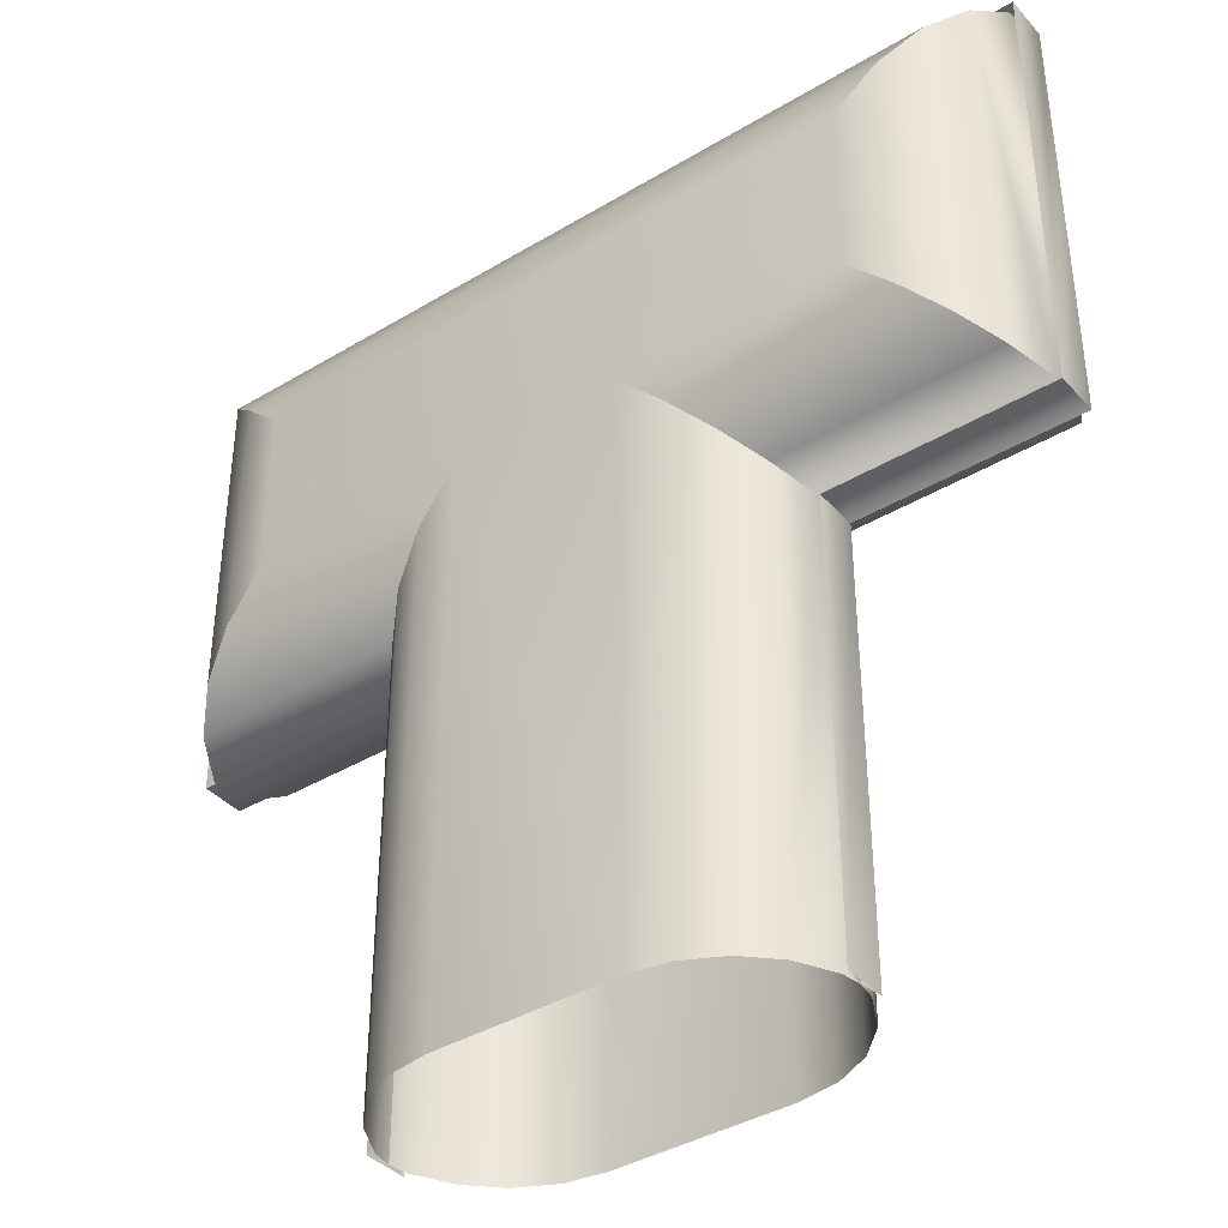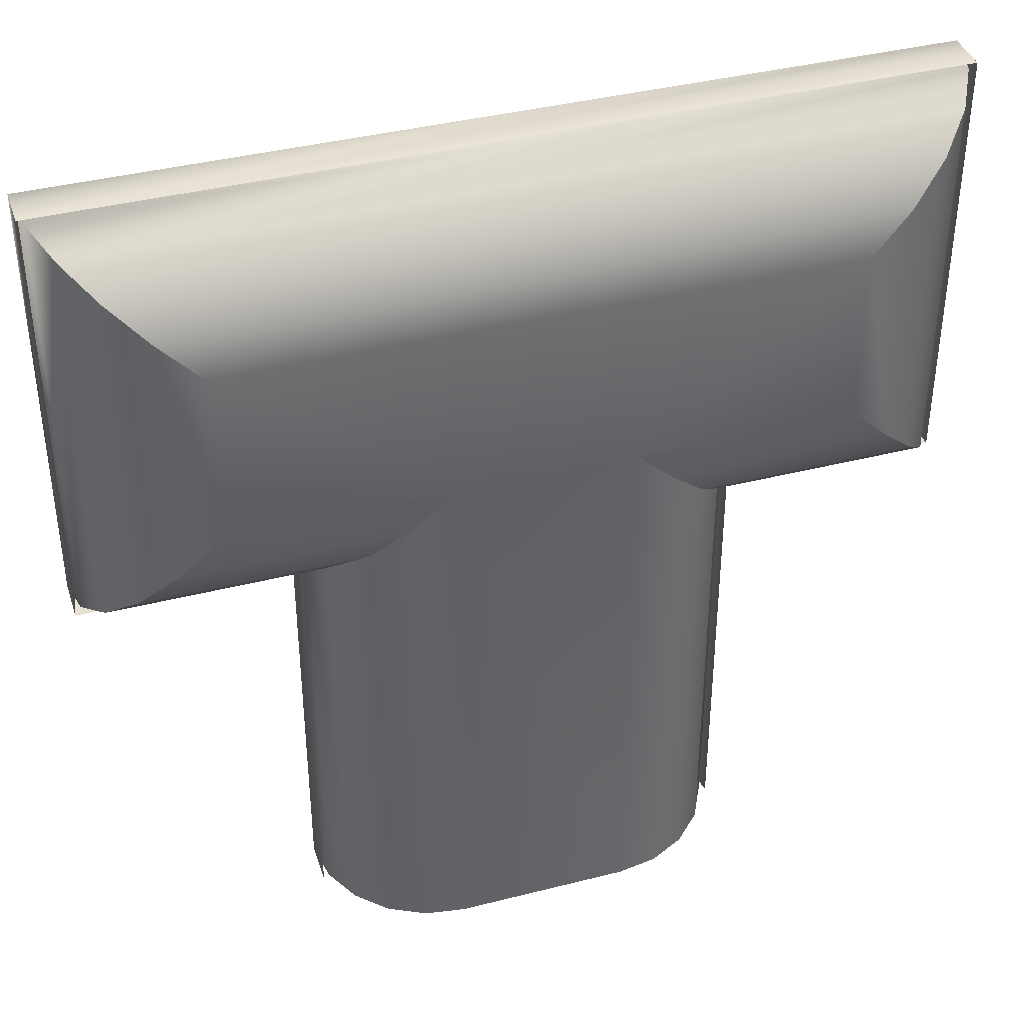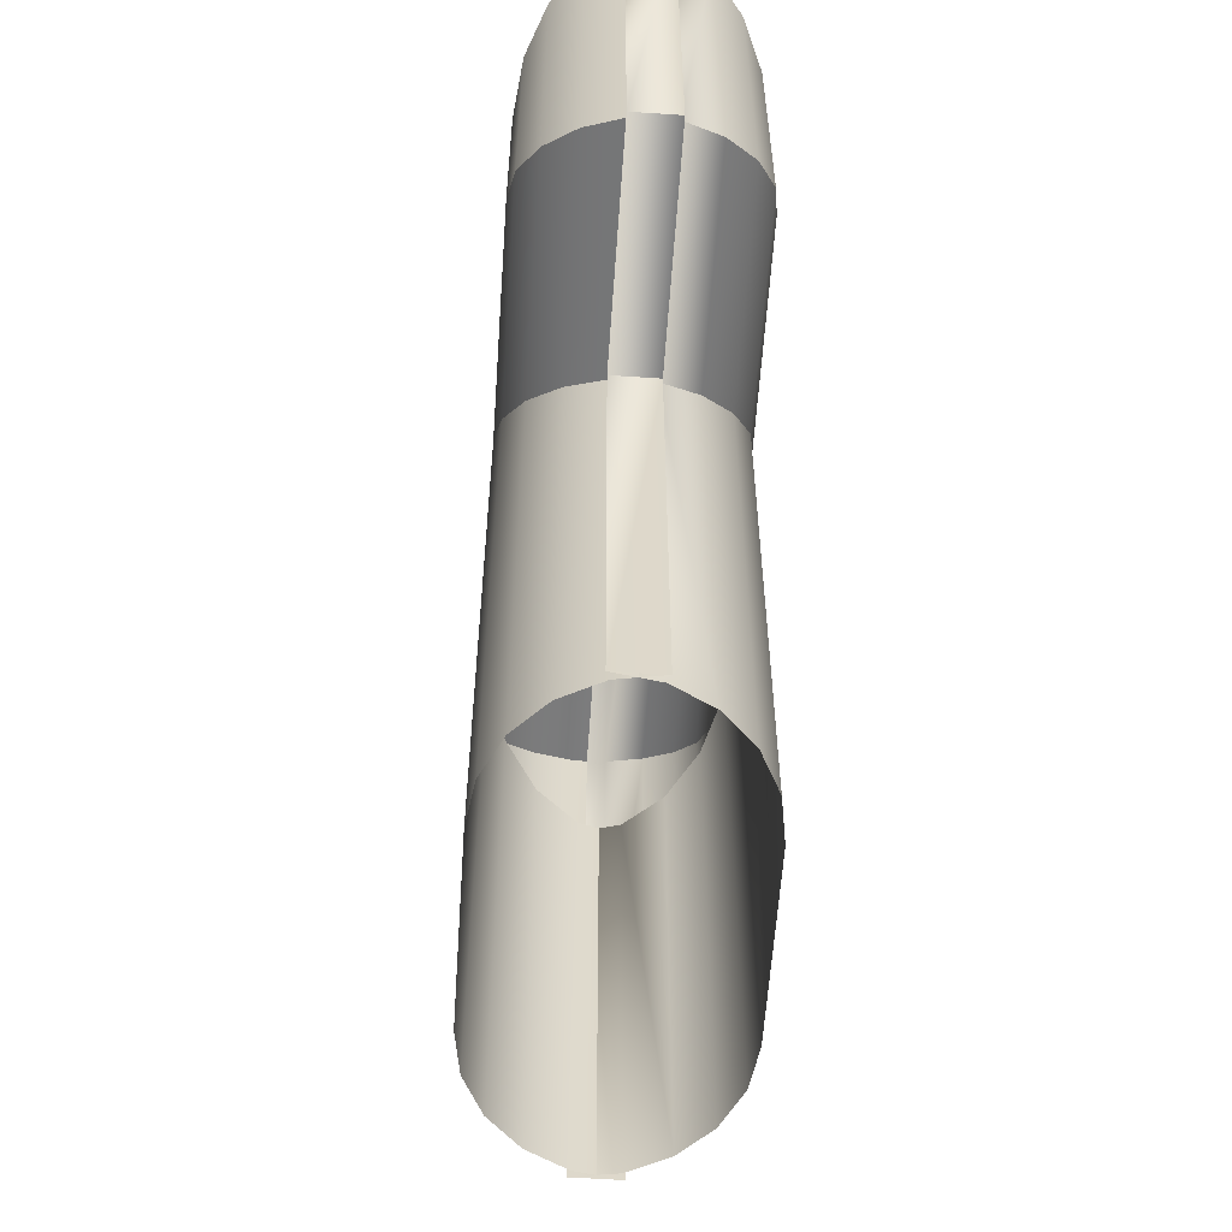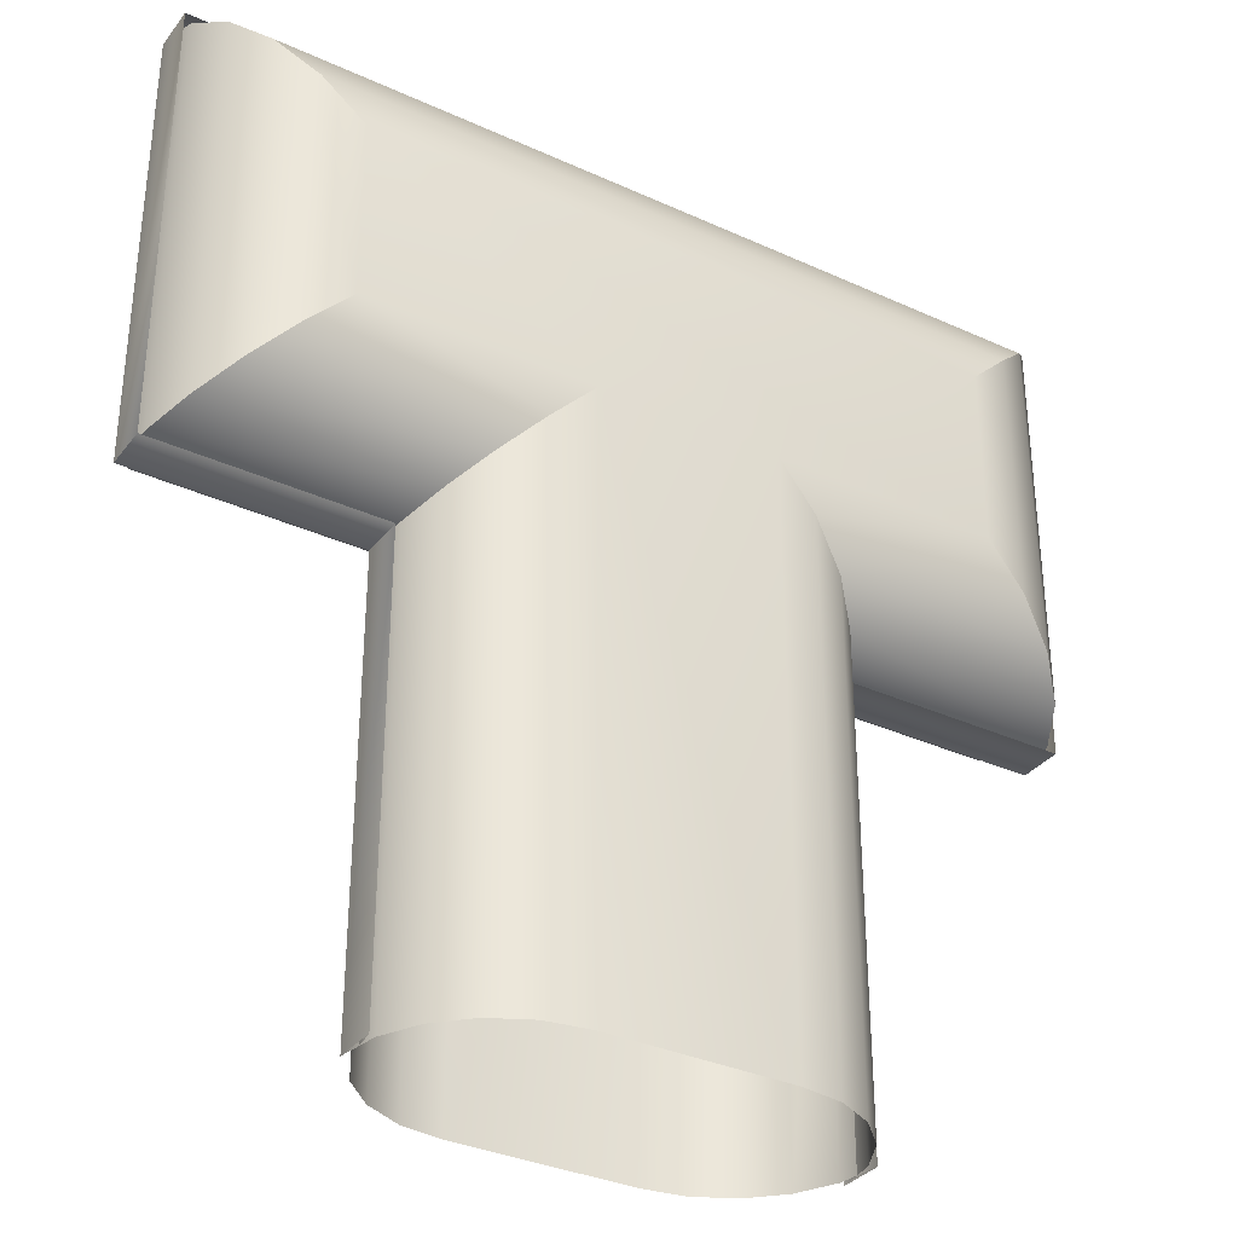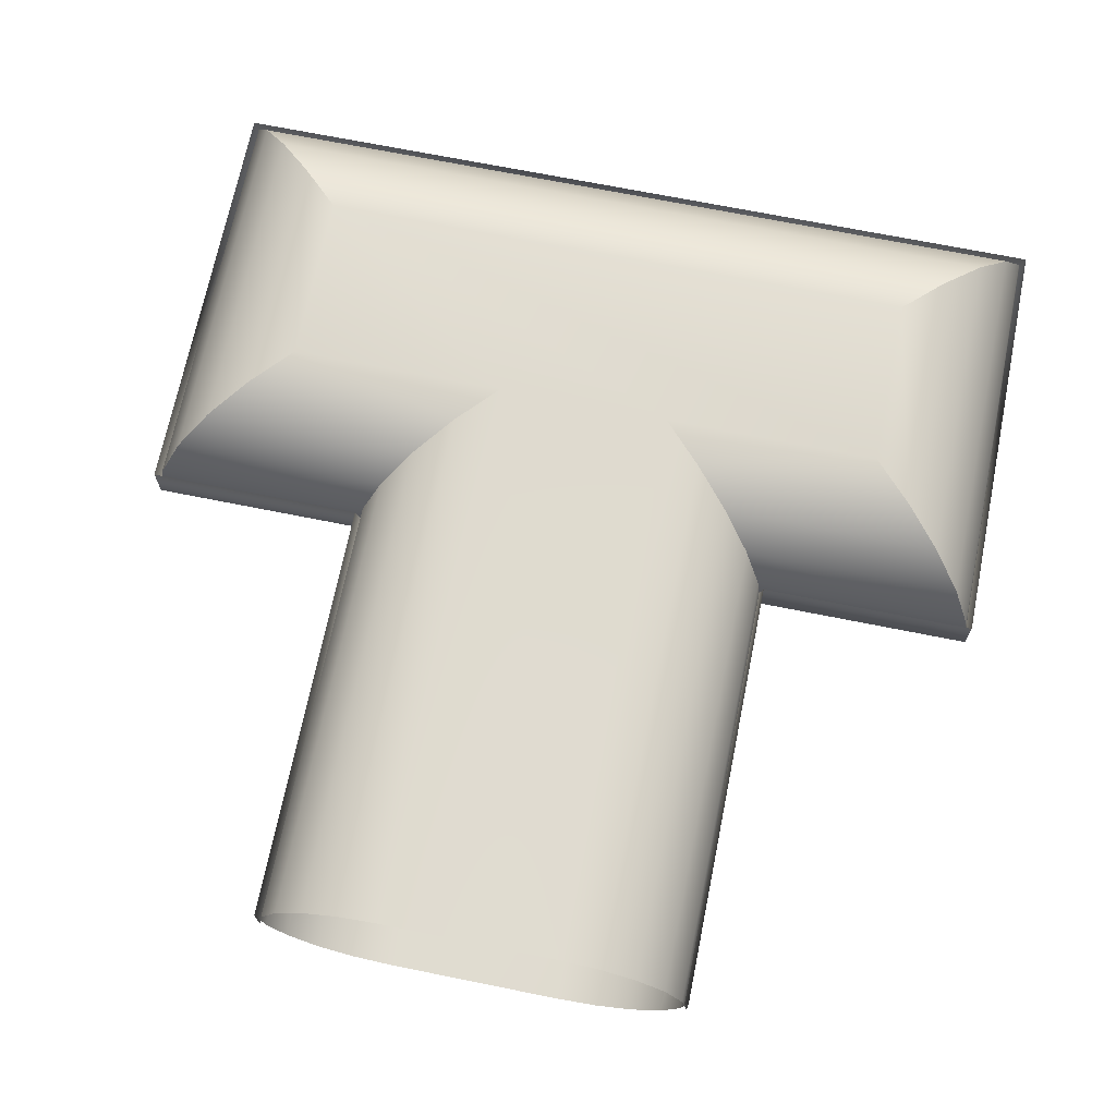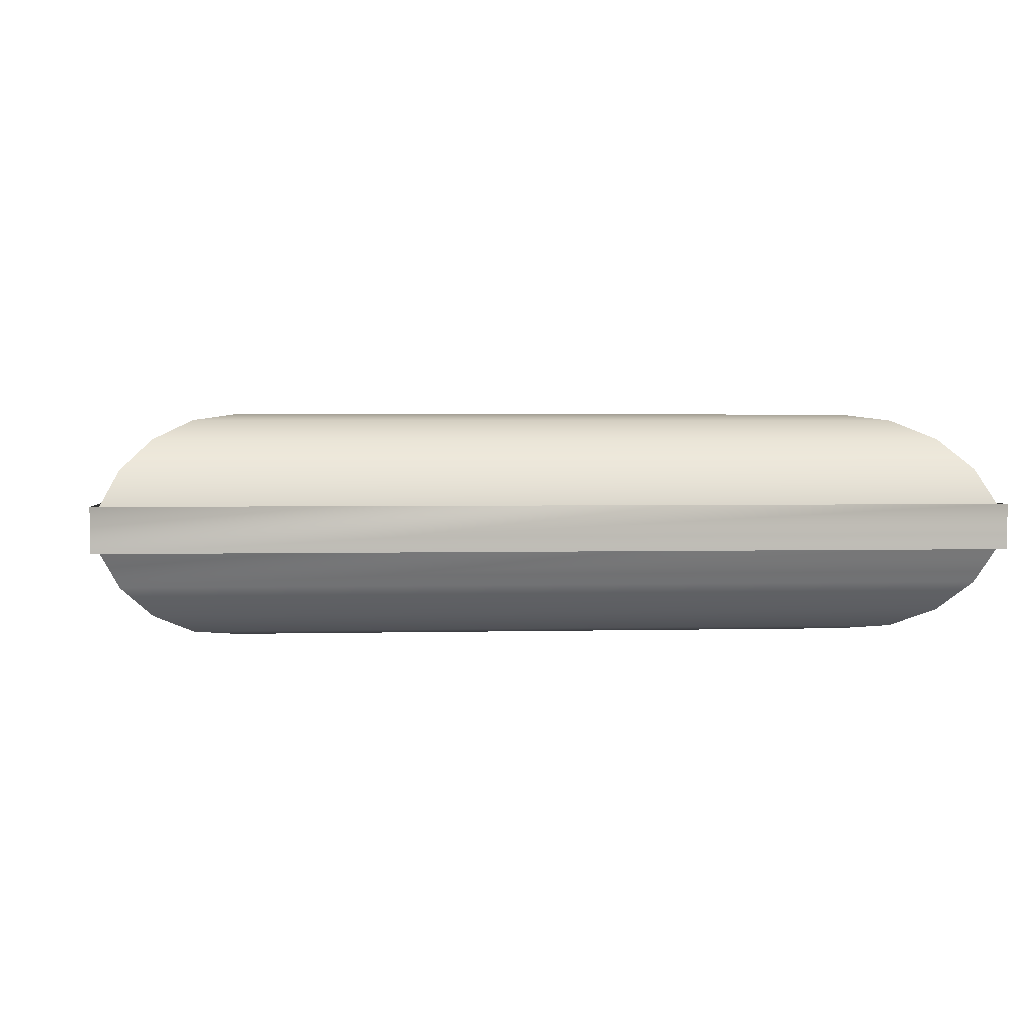
<metadata>
{"format":"obj","ext":"obj","renderer":"f3d","projection":"perspective","resolution":1024,"background":"white","views":[{"elev":-39.1,"azim":37.0,"up":"+Z"},{"elev":39.5,"azim":-17.6,"up":"+Z"},{"elev":-59.1,"azim":-93.9,"up":"+Z"},{"elev":-33.8,"azim":148.1,"up":"+Z"},{"elev":69.6,"azim":-168.6,"up":"+Y"},{"elev":2.1,"azim":-5.8,"up":"+Y"}]}
</metadata>
<code>
v 0.07968 -0.6345 0.6166
v 0.07911 -0.6309 0.6875
v 0.07968 -0.6344 0.6881
v 0.07863 -0.6278 0.687
v 0.07911 -0.6309 0.6172
v 0.07863 -0.6278 0.6177
v 0.04339 -0.6309 0.6172
v 0.07968 -0.6345 0.6166
v 0.04395 -0.6345 0.6166
v 0.07911 -0.6309 0.6172
v 0.0429 -0.6278 0.6177
v 0.07863 -0.6278 0.6177
v 0.07558 -0.6218 0.684
v 0.07558 -0.6219 0.6207
v 0.07911 -0.6309 0.6875
v -0.06322 -0.6344 0.6881
v 0.07968 -0.6344 0.6881
v -0.06265 -0.6309 0.6875
v 0.07863 -0.6278 0.687
v -0.06217 -0.6278 0.687
v 0.04339 -0.6309 0.6172
v 0.0429 -0.6279 0.5452
v 0.0429 -0.6278 0.6177
v 0.04395 -0.6345 0.6166
v 0.04395 -0.6345 0.5452
v 0.04339 -0.6309 0.5452
v 0.03986 -0.6219 0.6207
v 0.07558 -0.6219 0.6207
v 0.07084 -0.6171 0.6792
v 0.07084 -0.6171 0.6255
v 0.07558 -0.6218 0.684
v -0.05912 -0.6218 0.684
v -0.06265 -0.6309 0.6875
v -0.06322 -0.6345 0.6166
v -0.06322 -0.6344 0.6881
v -0.06217 -0.6278 0.687
v -0.06265 -0.6309 0.6172
v -0.06217 -0.6278 0.6177
v 0.03986 -0.6219 0.5452
v 0.03986 -0.6219 0.6207
v 0.03512 -0.6171 0.6255
v 0.07084 -0.6171 0.6255
v 0.06487 -0.6141 0.6314
v 0.06487 -0.6141 0.6733
v 0.07084 -0.6171 0.6792
v -0.05438 -0.6171 0.6792
v -0.05912 -0.6218 0.684
v -0.05912 -0.6219 0.6207
v -0.06322 -0.6345 0.6166
v -0.02693 -0.6309 0.6172
v -0.02749 -0.6345 0.6166
v -0.06265 -0.6309 0.6172
v -0.06217 -0.6278 0.6177
v -0.02644 -0.6278 0.6177
v 0.03512 -0.6172 0.5452
v 0.03512 -0.6171 0.6255
v 0.06487 -0.6141 0.6314
v 0.02914 -0.6141 0.6314
v 0.05824 -0.613 0.6381
v 0.05824 -0.613 0.6666
v -0.04841 -0.6141 0.6733
v 0.06487 -0.6141 0.6733
v -0.05438 -0.6171 0.6792
v -0.05438 -0.6171 0.6255
v -0.0234 -0.6219 0.6207
v -0.05912 -0.6219 0.6207
v -0.02644 -0.6279 0.5452
v -0.02693 -0.6309 0.6172
v -0.02644 -0.6278 0.6177
v -0.02749 -0.6345 0.6166
v -0.02749 -0.6345 0.5452
v -0.02693 -0.6309 0.5452
v 0.02914 -0.6141 0.5452
v 0.02914 -0.6141 0.6314
v 0.02252 -0.613 0.6381
v -0.04178 -0.613 0.6381
v -0.04178 -0.613 0.6666
v -0.006059 -0.613 0.6381
v -0.006059 -0.6131 0.5452
v 0.02252 -0.6131 0.5452
v -0.04841 -0.6141 0.6733
v -0.04841 -0.6141 0.6314
v -0.05438 -0.6171 0.6255
v -0.01866 -0.6171 0.6255
v -0.0234 -0.6219 0.5452
v -0.0234 -0.6219 0.6207
v -0.01268 -0.6141 0.5452
v -0.01268 -0.6141 0.6314
v -0.01268 -0.6141 0.6314
v -0.04841 -0.6141 0.6314
v -0.01866 -0.6172 0.5452
v -0.01866 -0.6171 0.6255
v -0.04178 -0.6488 0.6381
v -0.04841 -0.6477 0.6733
v -0.04841 -0.6477 0.6315
v -0.04178 -0.6487 0.6667
v 0.02252 -0.6488 0.5452
v -0.006059 -0.6488 0.6381
v -0.006059 -0.6488 0.5452
v 0.05824 -0.6487 0.6667
v 0.02252 -0.6488 0.6381
v 0.05824 -0.6488 0.6381
v 0.06487 -0.6477 0.6733
v -0.04841 -0.6477 0.6733
v -0.05438 -0.6446 0.6793
v -0.05438 -0.6447 0.6255
v -0.01268 -0.6477 0.6315
v -0.04841 -0.6477 0.6315
v 0.02914 -0.6478 0.5452
v 0.02914 -0.6477 0.6315
v 0.02914 -0.6477 0.6315
v 0.06487 -0.6477 0.6315
v 0.06487 -0.6477 0.6315
v 0.06487 -0.6477 0.6733
v -0.01268 -0.6477 0.6315
v -0.01268 -0.6478 0.5452
v 0.07084 -0.6446 0.6793
v -0.05438 -0.6446 0.6793
v -0.05912 -0.6399 0.6207
v -0.05912 -0.6399 0.684
v -0.01866 -0.6447 0.6255
v -0.05438 -0.6447 0.6255
v 0.03512 -0.6447 0.5452
v 0.03512 -0.6447 0.6255
v 0.03512 -0.6447 0.6255
v 0.07084 -0.6447 0.6255
v 0.07084 -0.6447 0.6255
v 0.07084 -0.6446 0.6793
v -0.01866 -0.6447 0.6255
v -0.01866 -0.6447 0.5452
v 0.07558 -0.6399 0.684
v -0.05912 -0.6399 0.684
v -0.06217 -0.634 0.6177
v -0.06217 -0.6339 0.687
v -0.0234 -0.6399 0.6207
v -0.05912 -0.6399 0.6207
v 0.03986 -0.6399 0.6207
v 0.03986 -0.64 0.5452
v 0.03986 -0.6399 0.6207
v 0.07558 -0.6399 0.6207
v 0.07558 -0.6399 0.6207
v 0.07558 -0.6399 0.684
v -0.0234 -0.6399 0.6207
v -0.0234 -0.64 0.5452
v 0.07863 -0.6339 0.687
v -0.06322 -0.6273 0.6166
v -0.06265 -0.6309 0.6875
v -0.06322 -0.6273 0.6881
v -0.06265 -0.6309 0.6172
v -0.02644 -0.634 0.6177
v 0.0429 -0.634 0.6177
v 0.0429 -0.634 0.5452
v 0.07863 -0.634 0.6177
v -0.02644 -0.634 0.5452
v 0.07911 -0.6309 0.6875
v 0.07968 -0.6273 0.6881
v -0.02693 -0.6309 0.6172
v -0.02749 -0.6273 0.6166
v 0.04339 -0.6309 0.6172
v 0.04395 -0.6273 0.6166
v 0.04395 -0.6274 0.5452
v 0.04339 -0.6309 0.5452
v 0.07911 -0.6309 0.6172
v 0.07968 -0.6273 0.6166
v -0.02749 -0.6274 0.5452
v -0.02693 -0.6309 0.5452
v -0.06322 -0.6345 0.6166
v -0.02749 -0.6273 0.6166
v -0.02749 -0.6345 0.6166
v -0.06322 -0.6273 0.6166
v -0.06322 -0.6344 0.6881
v -0.06322 -0.6273 0.6881
v -0.06322 -0.6345 0.6166
v -0.02749 -0.6274 0.5452
v -0.02749 -0.6345 0.6166
v -0.02749 -0.6345 0.5452
v 0.07968 -0.6273 0.6881
v -0.06322 -0.6344 0.6881
v 0.07968 -0.6344 0.6881
v 0.07968 -0.6345 0.6166
v 0.07968 -0.6344 0.6881
v 0.07968 -0.6273 0.6166
v 0.04395 -0.6273 0.6166
v 0.07968 -0.6345 0.6166
v 0.04395 -0.6345 0.6166
v 0.04395 -0.6345 0.5452
v 0.04395 -0.6345 0.6166
v 0.04395 -0.6274 0.5452
f 1 2 3
f 2 1 4
f 4 1 5
f 4 5 6
f 7 8 9
f 8 7 10
f 10 7 11
f 10 11 12
f 6 13 4
f 13 6 14
f 15 16 17
f 16 15 18
f 18 15 19
f 18 19 20
f 21 22 23
f 22 21 24
f 22 24 25
f 22 25 26
f 27 12 11
f 12 27 28
f 14 29 13
f 29 14 30
f 31 20 19
f 20 31 32
f 33 34 35
f 34 33 36
f 34 36 37
f 37 36 38
f 23 39 40
f 39 23 22
f 41 28 27
f 28 41 42
f 29 43 44
f 43 29 30
f 45 32 31
f 32 45 46
f 47 38 36
f 38 47 48
f 49 50 51
f 50 49 52
f 50 52 53
f 50 53 54
f 40 55 56
f 55 40 39
f 57 41 58
f 41 57 42
f 44 59 60
f 59 44 43
f 45 61 46
f 61 45 62
f 63 48 47
f 48 63 64
f 53 65 54
f 65 53 66
f 67 68 69
f 68 67 70
f 70 67 71
f 71 67 72
f 56 73 74
f 73 56 55
f 59 58 75
f 58 59 57
f 60 76 77
f 76 60 78
f 78 60 75
f 78 75 79
f 75 60 59
f 80 79 75
f 62 77 61
f 77 62 60
f 81 64 63
f 64 81 82
f 83 65 66
f 65 83 84
f 85 69 86
f 69 85 67
f 74 80 75
f 80 74 73
f 78 87 88
f 87 78 79
f 76 89 90
f 89 76 78
f 77 82 81
f 82 77 76
f 90 84 83
f 84 90 89
f 91 86 92
f 86 91 85
f 88 91 92
f 91 88 87
f 93 94 95
f 94 93 96
f 97 98 99
f 98 96 93
f 96 98 100
f 100 98 101
f 101 98 97
f 100 101 102
f 96 103 104
f 103 96 100
f 95 105 106
f 105 95 94
f 107 93 108
f 93 107 98
f 109 101 97
f 101 109 110
f 111 102 101
f 102 111 112
f 113 100 102
f 100 113 114
f 99 115 116
f 115 99 98
f 104 117 118
f 117 104 103
f 119 105 120
f 105 119 106
f 121 108 122
f 108 121 107
f 123 110 109
f 110 123 124
f 125 112 111
f 112 125 126
f 127 114 113
f 114 127 128
f 116 129 130
f 129 116 115
f 131 118 117
f 118 131 132
f 133 120 134
f 120 133 119
f 122 135 121
f 135 122 136
f 123 137 124
f 137 123 138
f 139 126 125
f 126 139 140
f 128 141 142
f 141 128 127
f 143 130 129
f 130 143 144
f 145 132 131
f 132 145 134
f 146 147 148
f 147 146 134
f 134 146 133
f 133 146 149
f 136 150 135
f 150 136 133
f 138 151 137
f 151 138 152
f 151 140 139
f 140 151 153
f 142 153 145
f 153 142 141
f 150 144 143
f 144 150 154
f 155 134 145
f 134 155 147
f 147 155 156
f 147 156 148
f 133 157 150
f 157 133 149
f 157 149 146
f 157 146 158
f 152 159 151
f 159 152 160
f 160 152 161
f 161 152 162
f 159 153 151
f 153 159 163
f 163 159 160
f 163 160 164
f 155 164 156
f 164 155 145
f 164 145 163
f 163 145 153
f 157 154 150
f 154 157 158
f 154 158 165
f 154 165 166
f 167 168 169
f 168 167 170
f 170 171 172
f 171 170 173
f 174 175 168
f 175 174 176
f 177 178 179
f 178 177 172
f 180 177 181
f 177 180 182
f 183 184 185
f 184 183 182
f 186 183 187
f 183 186 188

</code>
